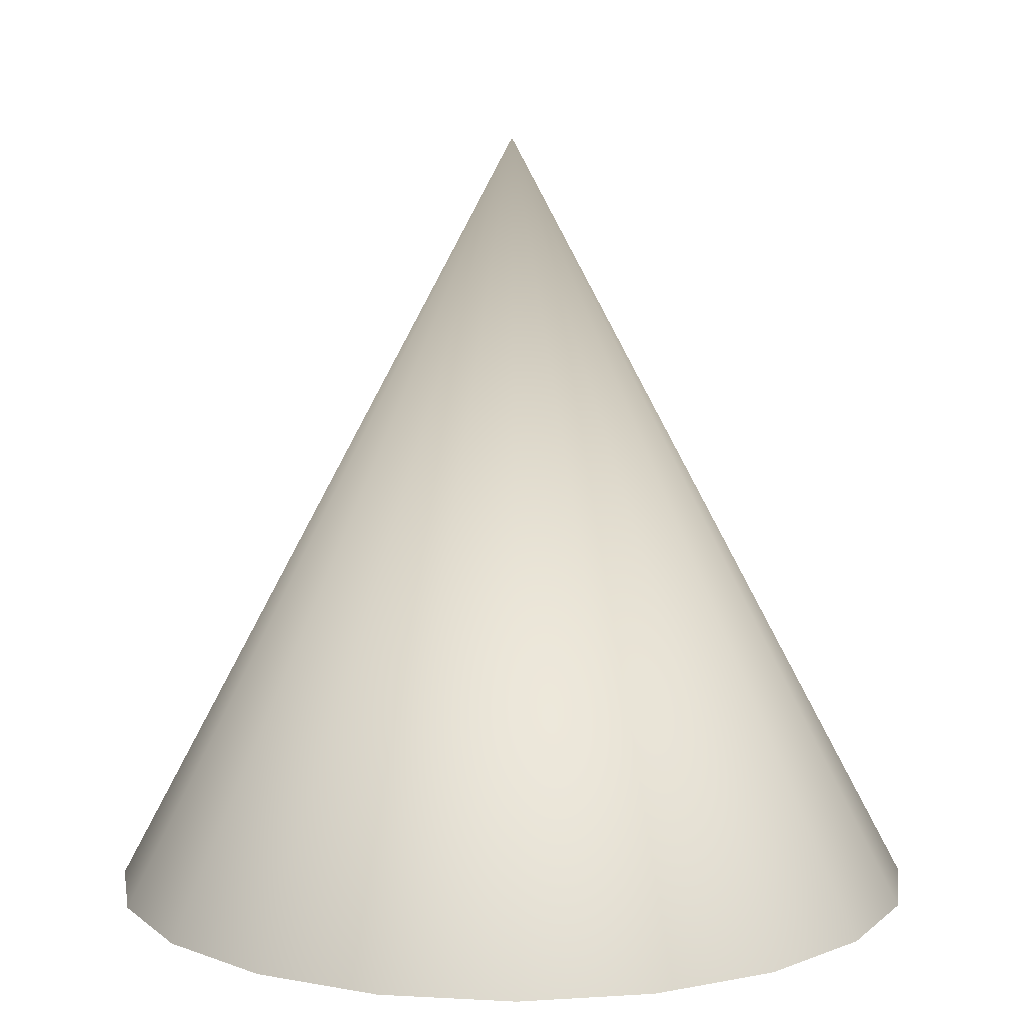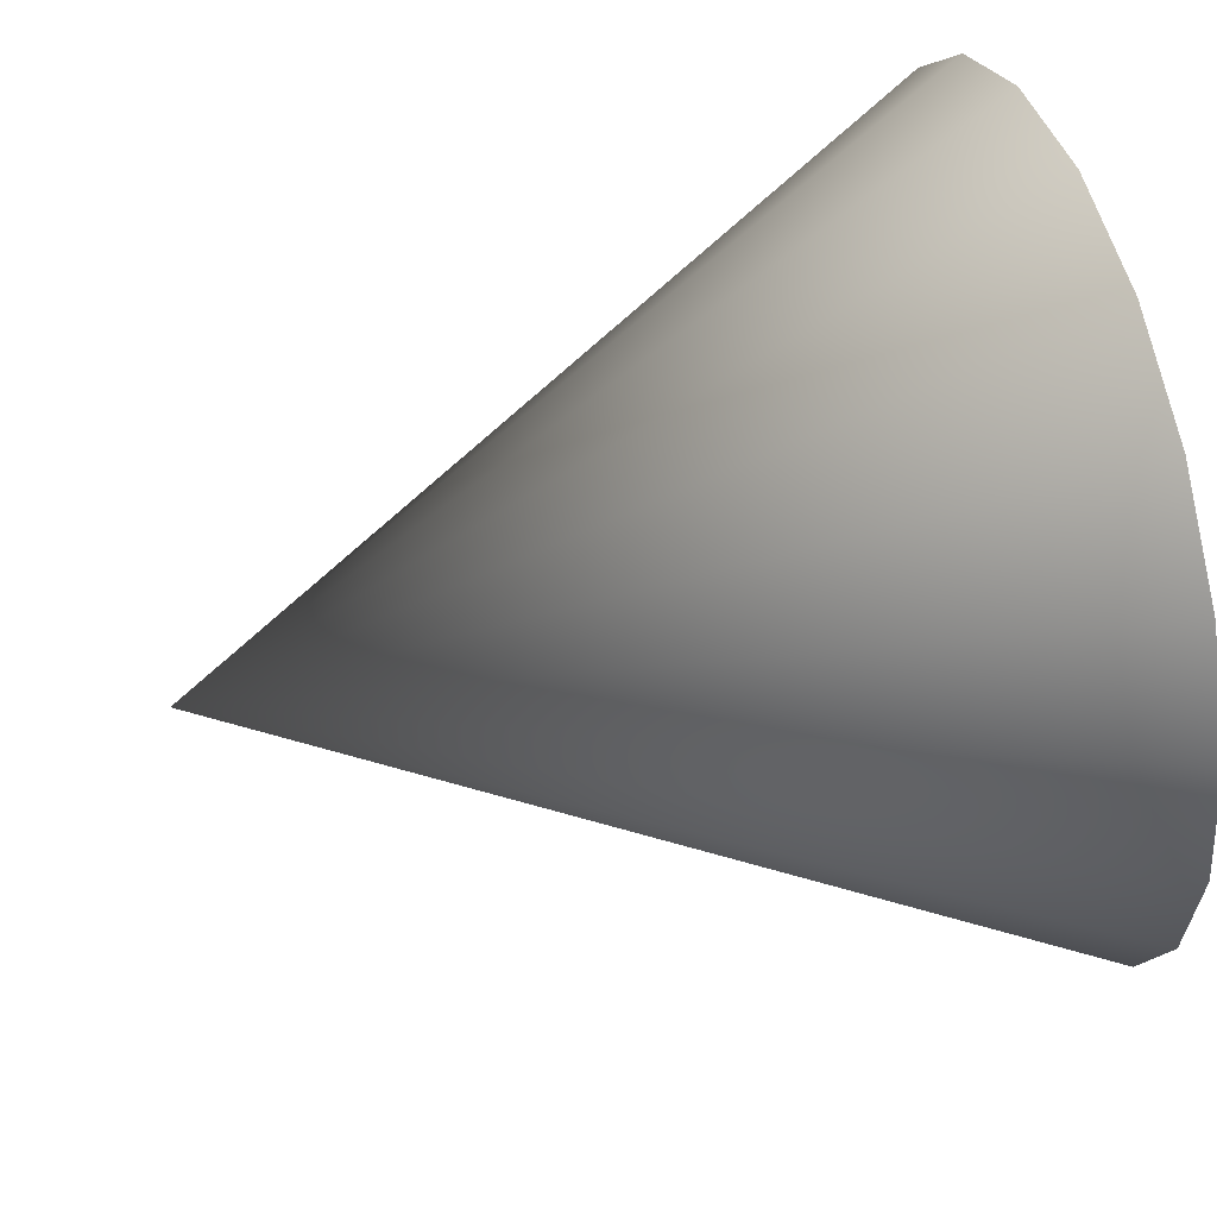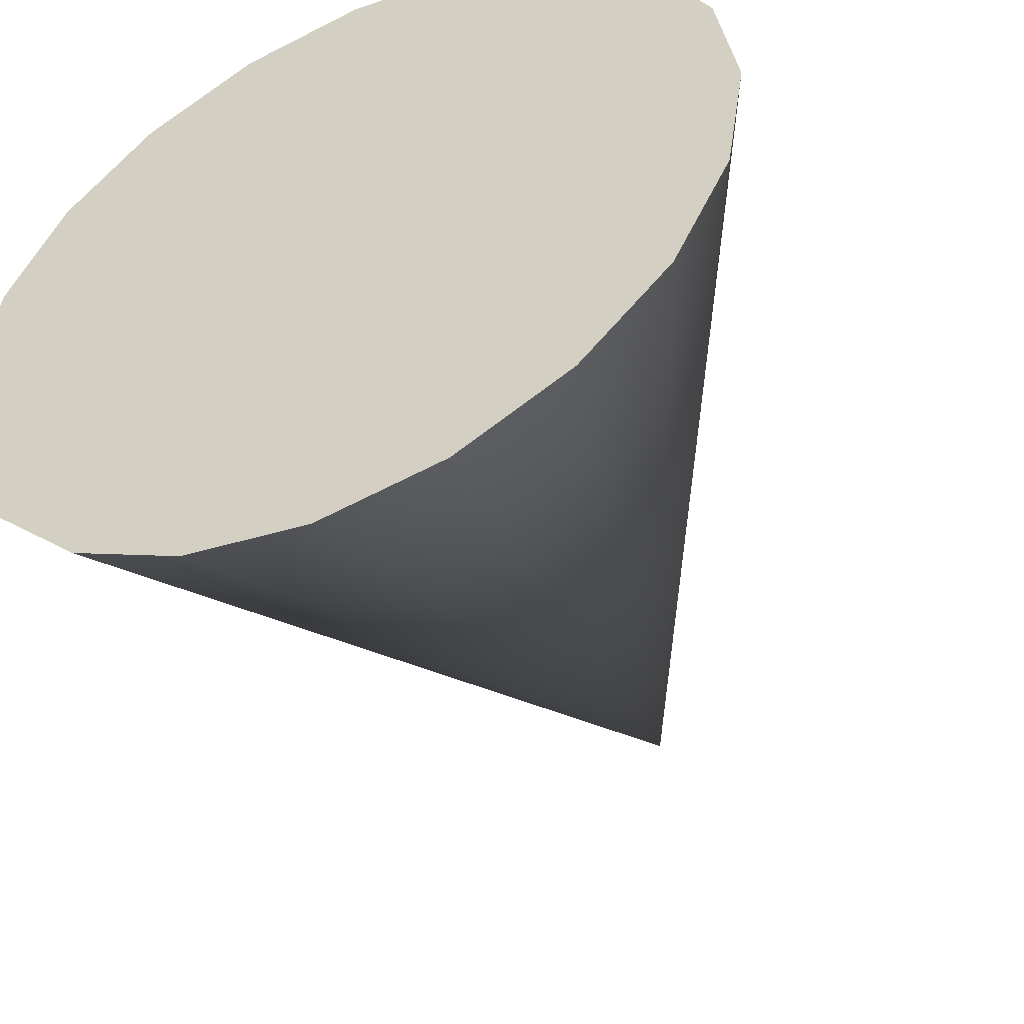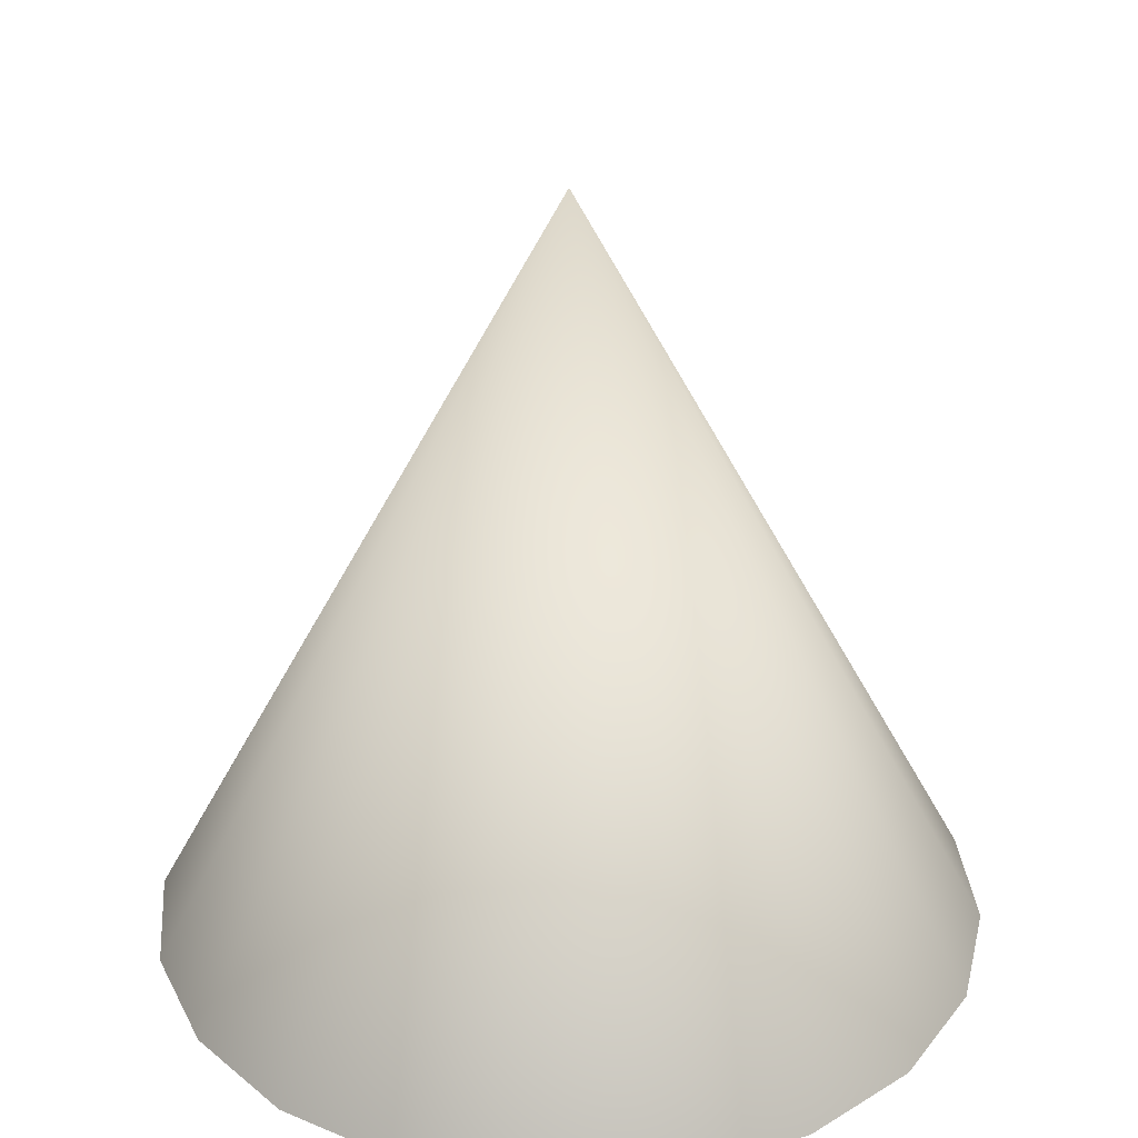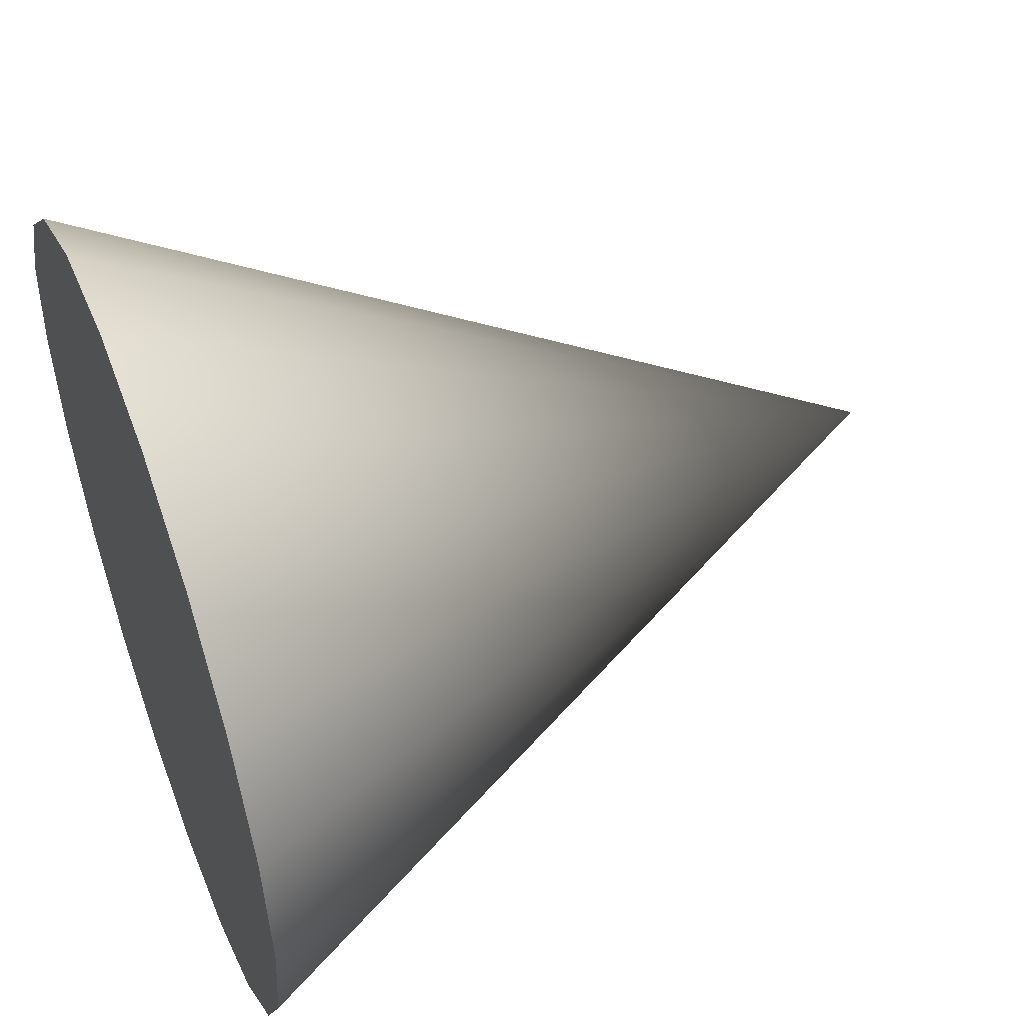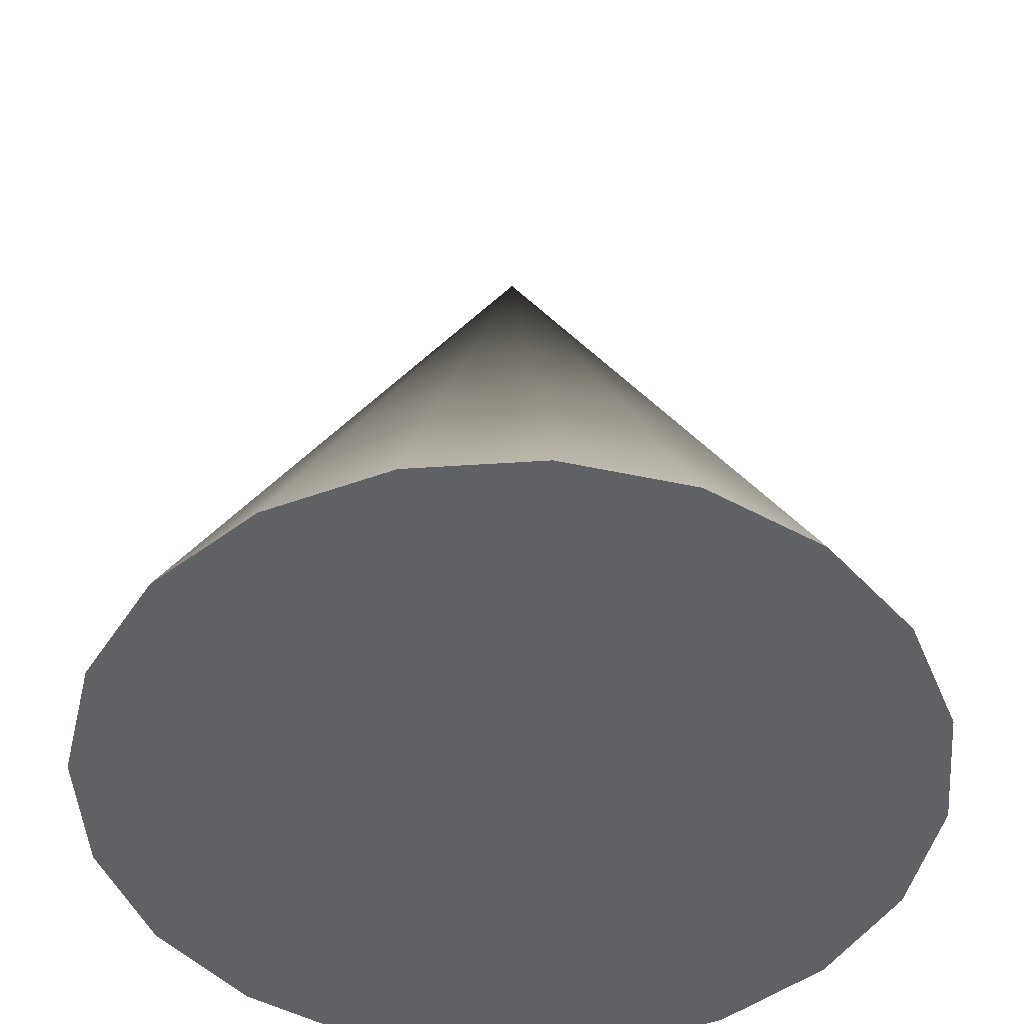
<metadata>
{"format":"obj","ext":"obj","renderer":"f3d","projection":"perspective","resolution":1024,"background":"white","views":[{"elev":8.8,"azim":-108.6,"up":"+Y"},{"elev":50.4,"azim":-106.3,"up":"+Z"},{"elev":-48.7,"azim":25.4,"up":"+Z"},{"elev":30.9,"azim":166.0,"up":"+Y"},{"elev":50.5,"azim":69.1,"up":"+Z"},{"elev":-47.6,"azim":-94.7,"up":"+Y"}]}
</metadata>
<code>
g default
v -2.152 -0 -1.865
v -2.459 -0 -2.468
v -2.938 -0 -2.946
v -3.541 -0 -3.253
v -4.209 -0 -3.359
v -4.877 -0 -3.253
v -5.48 -0 -2.946
v -5.958 -0 -2.468
v -6.265 -0 -1.865
v -6.371 -0 -1.196
v -6.265 -0 -0.5283
v -5.958 -0 0.07453
v -5.48 -0 0.5529
v -4.877 -0 0.8601
v -4.209 -0 0.9659
v -3.541 -0 0.8601
v -2.938 -0 0.5529
v -2.459 -0 0.07453
v -2.152 -0 -0.5283
v -2.046 -0 -1.196
v -4.209 4.056 -1.196
g pCone1
f 1 20 19 18 17 16 15 14 13 12 11 10 9 8 7 6 5 4 3 2
f 1 2 21
f 2 3 21
f 3 4 21
f 4 5 21
f 5 6 21
f 6 7 21
f 7 8 21
f 8 9 21
f 9 10 21
f 10 11 21
f 11 12 21
f 12 13 21
f 13 14 21
f 14 15 21
f 15 16 21
f 16 17 21
f 17 18 21
f 18 19 21
f 19 20 21
f 20 1 21

</code>
